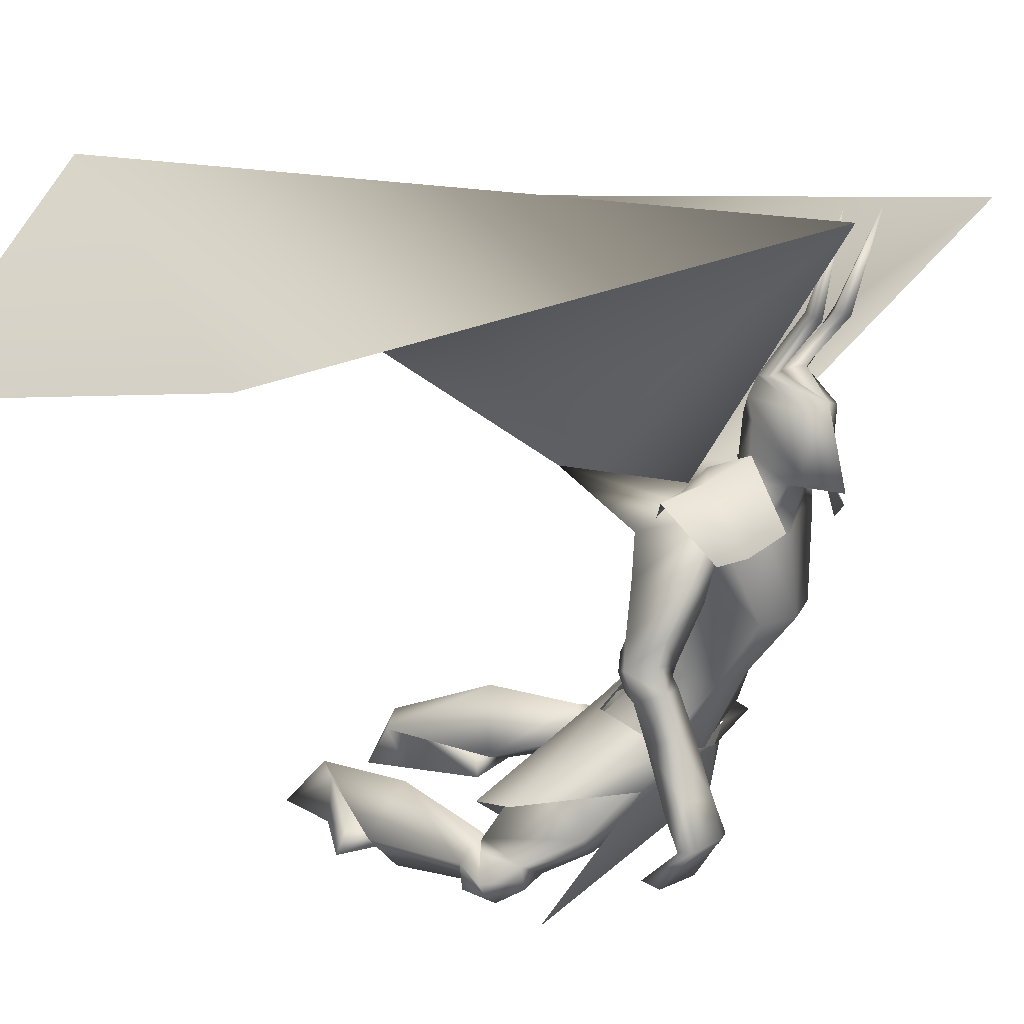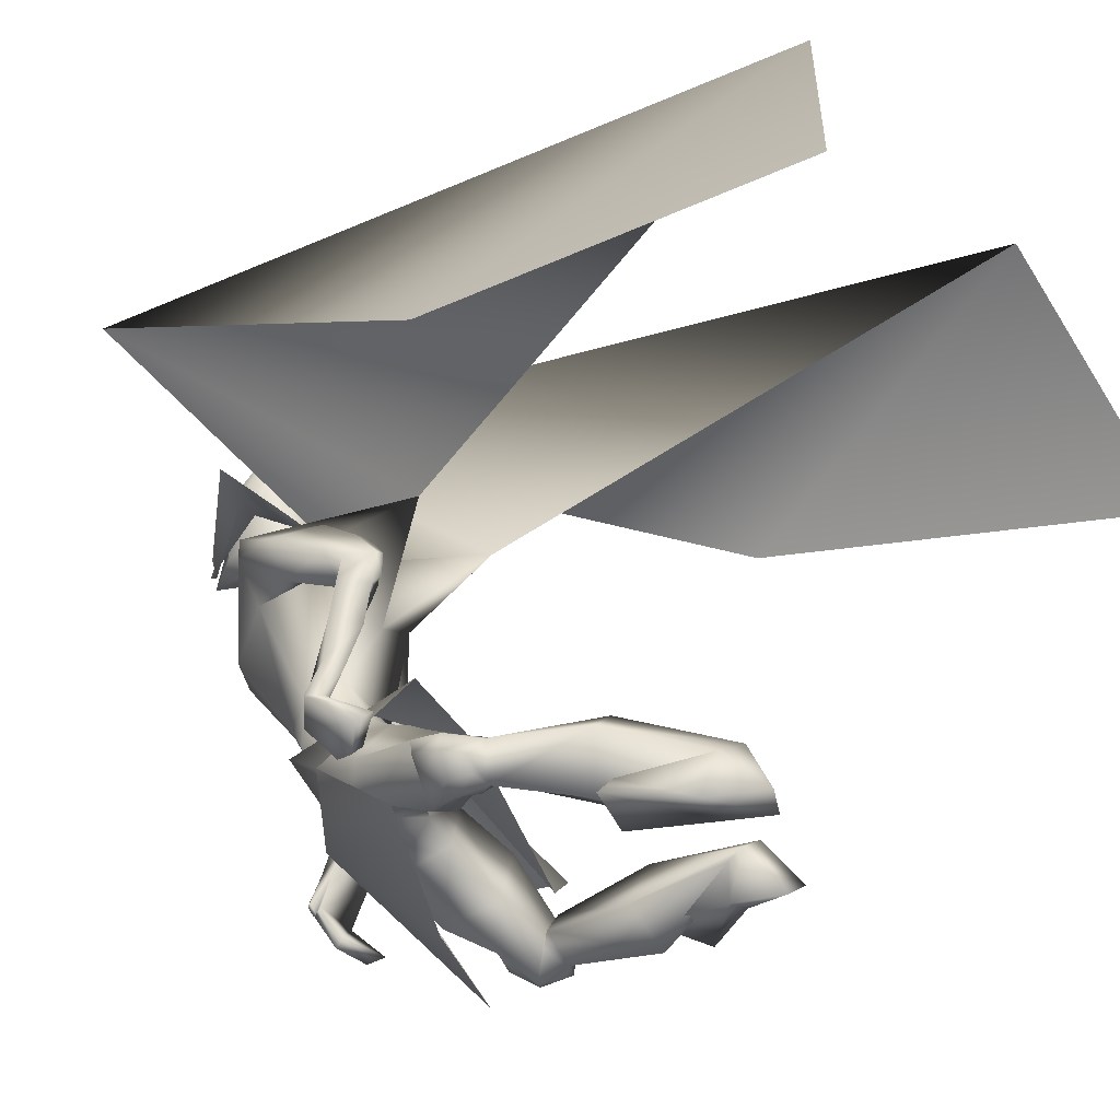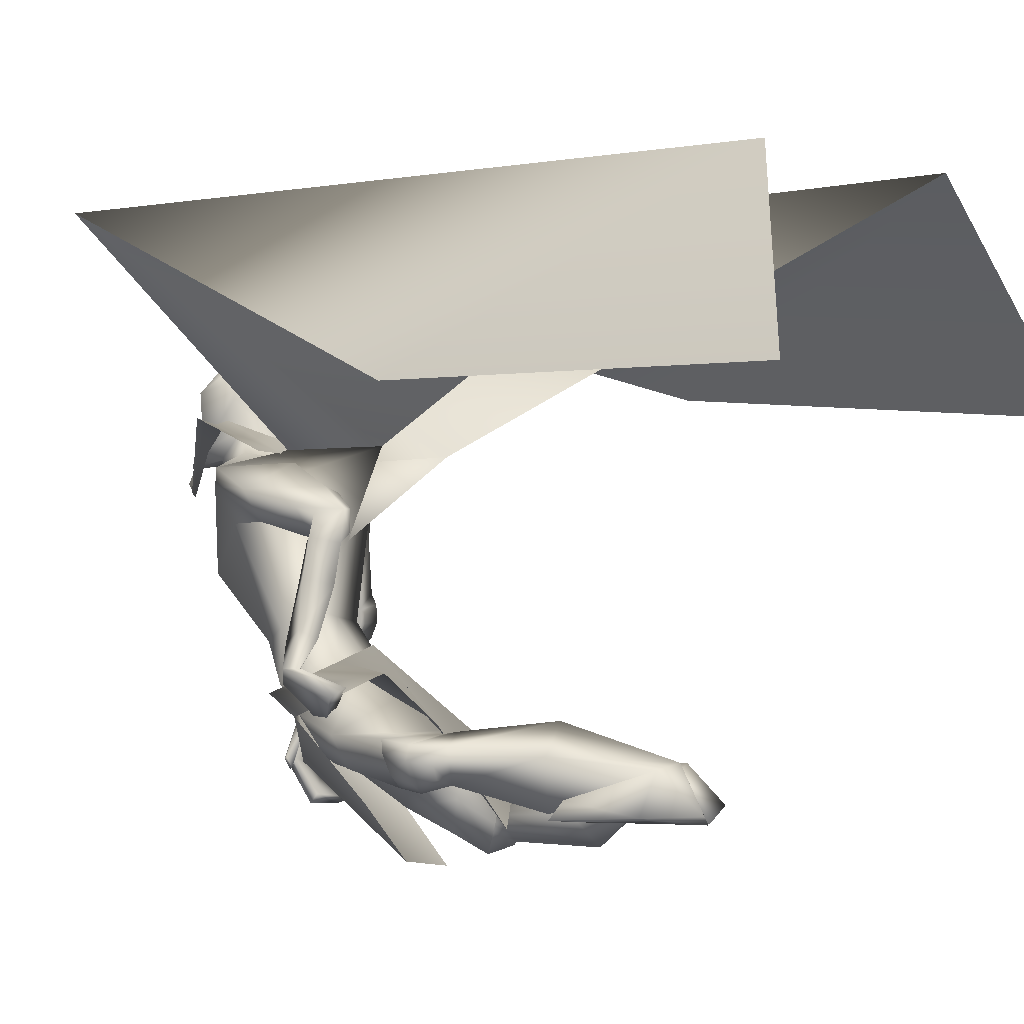
<metadata>
{"format":"obj","ext":"obj","renderer":"f3d","projection":"perspective","resolution":1024,"background":"white","views":[{"elev":12.4,"azim":-51.7,"up":"+Y"},{"elev":-28.8,"azim":118.9,"up":"+Y"},{"elev":-7.6,"azim":117.6,"up":"+Y"}]}
</metadata>
<code>
o Cube_Cube.001
v 0.00925 -0.7636 0.074
v 0.1466 -0.7302 0.05599
v -0.1321 -0.7427 0.08013
v 0.1359 -0.675 -0.08978
v -0.1467 -0.6849 -0.06689
v -0.01007 -0.6326 -0.07774
v 0.01472 -1.044 -0.1677
v 0.3124 -0.9453 -0.2549
v -0.2993 -1.051 -0.08095
v 0.2741 -0.7117 -0.2686
v -0.3518 -0.8236 -0.1116
v 0.1834 -0.8 -0.327
v -0.2729 -0.8617 -0.2486
v -0.04013 -0.9851 -0.3512
v 0.02004 -0.8531 0.05792
v 0.1828 -0.7791 -0.02357
v -0.1658 -0.8136 0.03829
v 0.1143 -0.3148 0.2675
v -0.1012 -0.3245 0.2861
v 0.08942 -0.1911 0.196
v -0.09998 -0.1996 0.2124
v 0.0394 -0.235 0.09022
v -0.06515 -0.2397 0.09927
v 0.2211 -0.3502 0.1865
v -0.2166 -0.3698 0.2244
v 0.299 -0.2231 0.1244
v -0.3151 -0.2506 0.1776
v 0.1856 -0.274 0.06034
v -0.2173 -0.3019 0.1007
v 0.08373 -0.2554 0.1573
v -0.08846 -0.2573 0.1482
v -0.002365 -0.2816 0.1
v 0.06619 -0.3221 0.2076
v -0.06718 -0.325 0.2133
v 0.00057 -0.3537 0.2272
v 0.1845 -0.2985 0.1573
v -0.168 -0.2912 0.1946
v 0.1819 -0.3356 0.1604
v -0.165 -0.3328 0.1997
v -0.01435 -0.2763 0.05748
v -0.01403 -0.4282 -0.01749
v 0.1351 -0.3203 0.03703
v -0.1976 -0.3386 0.04201
v 0.0976 -0.4915 0.2077
v -0.07928 -0.4995 0.223
v 0.01149 -0.4993 0.2402
v 0.1159 -0.399 0.1571
v -0.1214 -0.4074 0.1467
v 0.06749 -0.625 0.1084
v -0.05489 -0.6305 0.119
v 0.008034 -0.616 0.1399
v 0.1008 -0.6018 0.06041
v -0.09789 -0.6107 0.07763
v -0.005901 -0.5756 -1.7e-05
v 0.08417 -0.5691 -0.005583
v -0.0958 -0.5772 0.01001
v 0.2215 -0.3927 -0.04492
v -0.2758 -0.4969 0.1631
v 0.1779 -0.4467 -0.05637
v -0.2283 -0.5478 0.1529
v 0.1777 -0.3505 -0.08333
v -0.293 -0.5004 0.09334
v 0.1194 -0.4073 -0.0739
v -0.2225 -0.5402 0.08082
v 0.2204 -0.4495 -0.07452
v -0.284 -0.5868 0.1696
v 0.1753 -0.4515 -0.04207
v -0.2294 -0.5873 0.1589
v 0.1881 -0.4597 -0.1243
v -0.2975 -0.6065 0.1143
v 0.1283 -0.4547 -0.08672
v -0.2296 -0.6004 0.09537
v 0.175 -0.4393 -0.06489
v -0.2347 -0.5668 0.1498
v 0.2176 -0.4069 -0.08289
v -0.2871 -0.5401 0.1571
v 0.181 -0.3951 -0.1257
v -0.3018 -0.5533 0.09695
v 0.1233 -0.4227 -0.09627
v -0.2321 -0.5701 0.08326
v 0.01457 -0.7934 0.03838
v 0.1395 -0.713 0.03643
v -0.1269 -0.7273 0.06431
v -0.007413 -0.6385 -0.0501
v 0.0812 -0.6522 -0.05669
v -0.1031 -0.6612 -0.04355
v 0.1155 -0.8482 -0.04837
v -0.09221 -0.8724 -0.001903
v 0.01904 -0.8582 -0.01081
v 0.05175 -0.8229 -0.157
v -0.07523 -0.8417 -0.1307
v -0.0106 -0.8143 -0.1268
v 0.1248 -0.6989 -0.1302
v -0.1667 -0.7274 -0.09225
v -0.01534 -0.7416 -0.112
v 0.2903 -0.829 -0.2731
v -0.3266 -0.9393 -0.1048
v 0.1996 -0.9136 -0.2591
v -0.2192 -0.9898 -0.1407
v 0.1779 -0.8824 -0.3337
v -0.2475 -0.969 -0.2144
v 0.2078 -0.8129 -0.3465
v -0.3017 -0.9149 -0.2108
v 0.202 -0.8774 -0.1523
v -0.1906 -0.938 -0.04908
v 0.2538 -0.8178 -0.1467
v -0.2533 -0.8929 -0.02361
v 0.1061 -0.8751 -0.2519
v -0.1512 -0.9246 -0.1839
v 0.1543 -0.7408 -0.2432
v -0.2333 -0.8045 -0.1625
v 0.2685 -0.8447 -0.3964
v -0.3479 -0.953 -0.2256
v 0.2389 -0.912 -0.3882
v -0.2951 -1.004 -0.2357
v 0.1777 -0.8796 -0.3707
v -0.2474 -0.9531 -0.2204
v 0.2072 -0.8155 -0.3817
v -0.2994 -0.9047 -0.2138
v 0.251 -0.9262 -0.3333
v -0.2891 -1.029 -0.179
v 0.3139 -0.8419 -0.3432
v -0.3752 -0.9711 -0.1608
v 0.1916 -0.8984 -0.3488
v -0.257 -0.9874 -0.2082
v 0.2325 -0.8208 -0.3652
v -0.3249 -0.9302 -0.2012
v 0.3131 -0.8706 -0.3355
v -0.3611 -0.9963 -0.1573
v 0.2796 -0.9117 -0.3323
v -0.3174 -1.024 -0.1684
v 0.2716 -0.9035 -0.376
v -0.3255 -1.011 -0.2177
v 0.2933 -0.8805 -0.3806
v -0.3544 -0.9974 -0.2143
v 0.2716 -0.8909 -0.2804
v -0.2938 -0.9935 -0.1198
v 0.2959 -0.8568 -0.2789
v -0.3243 -0.9681 -0.1063
v 0.1584 -0.9718 -0.7146
v -0.3193 -0.9548 -0.5658
v 0.07733 -0.9795 -0.7132
v -0.2442 -0.9739 -0.5687
v 0.06301 -0.9828 -0.8037
v -0.2542 -0.9732 -0.6695
v 0.1266 -0.9691 -0.824
v -0.3122 -0.938 -0.6766
v 0.2147 -0.9635 -0.5667
v -0.2914 -1.017 -0.4226
v 0.2632 -0.865 -0.5866
v -0.3749 -0.9431 -0.415
v 0.1173 -0.9313 -0.5354
v -0.2077 -0.9537 -0.399
v 0.1606 -0.7987 -0.5634
v -0.3003 -0.8459 -0.3927
v 0.08914 -0.9058 -0.7176
v -0.2333 -0.9033 -0.5722
v 0.1363 -0.8885 -0.7377
v -0.2855 -0.8831 -0.585
v 0.0632 -0.9021 -0.7509
v -0.2133 -0.8917 -0.6099
v 0.1108 -0.8745 -0.7718
v -0.2709 -0.8591 -0.6166
v 0.223 -0.9401 -0.5995
v -0.3871 -0.9313 -0.4601
v 0.1223 -0.9427 -0.5675
v -0.2895 -0.9339 -0.4194
v 0.1078 -0.9755 -0.5538
v -0.2763 -0.9667 -0.4044
v 0.2582 -0.9755 -0.5884
v -0.4231 -0.9667 -0.4521
v 0.255 -0.752 -0.1433
v -0.3002 -0.9241 0.1754
v 0.1837 -0.7999 -0.09165
v -0.1999 -0.9267 0.1767
v 0.2391 -0.7322 -0.1683
v -0.3105 -0.9124 0.1433
v 0.1669 -0.7821 -0.09517
v -0.1977 -0.908 0.1607
v 0.2069 -0.6432 -0.0182
v -0.2262 -0.7688 0.2308
v 0.2564 -0.6247 -0.07653
v -0.3009 -0.7596 0.2216
v 0.2416 -0.6429 -0.1091
v -0.3115 -0.7822 0.1897
v 0.1875 -0.6422 -0.03501
v -0.2227 -0.7691 0.2056
v 0.1869 -0.4097 0.05266
v -0.1872 -0.4436 0.1808
v 0.2442 -0.3538 0.05695
v -0.2484 -0.3948 0.1981
v 0.1551 -0.2964 8.5e-05
v -0.2565 -0.4064 0.07863
v 0.1028 -0.3656 0.03101
v -0.1705 -0.4387 0.08498
v 0.1427 -0.4134 -0.1071
v -0.2563 -0.5649 0.08728
v 0.1684 -0.3947 -0.132
v -0.2989 -0.5571 0.08319
v 0.1477 -0.4397 -0.1029
v -0.2555 -0.5866 0.09634
v 0.1738 -0.4413 -0.1338
v -0.2958 -0.5908 0.09476
v 0.142 -0.3963 -0.09163
v -0.2527 -0.5424 0.08619
v 0.1646 -0.3614 -0.1032
v -0.2914 -0.5237 0.08151
v 0.09181 -0.7428 0.02546
v -0.07742 -0.7522 0.04488
v 0.1812 -0.7762 -0.03632
v -0.1696 -0.8115 0.02534
v 0.1822 -0.5317 -0.02879
v -0.2198 -0.6639 0.1851
v 0.2273 -0.5262 -0.06581
v -0.2779 -0.6607 0.1922
v 0.1937 -0.5385 -0.1142
v -0.2895 -0.6824 0.1373
v 0.1486 -0.5353 -0.06197
v -0.2208 -0.6748 0.1391
v 0.2178 -0.721 -0.02001
v -0.2179 -0.8426 0.2422
v 0.282 -0.6966 -0.05983
v -0.3019 -0.8407 0.25
v 0.2684 -0.6963 -0.08788
v -0.3125 -0.8458 0.2191
v 0.2003 -0.7139 -0.03071
v -0.2138 -0.835 0.2221
v 0.1935 -0.7322 -0.04416
v -0.1996 -0.8545 0.222
v 0.1998 -0.7348 -0.04076
v -0.2032 -0.8576 0.2284
v 0.19 -0.7154 -0.02815
v -0.196 -0.8327 0.2329
v 0.1966 -0.7185 -0.02433
v -0.1996 -0.8363 0.2399
v -0.002365 -0.2379 0.1203
v 0.05545 -0.2051 0.1844
v -0.06018 -0.2051 0.1844
v -0.002365 -0.1484 0.13
v 0.06896 -0.1473 0.1962
v -0.07369 -0.1473 0.1962
v 0.06678 -0.105 0.184
v -0.07151 -0.105 0.184
v -0.002365 -0.06953 0.1846
v 0.03262 -0.2563 0.2456
v -0.03735 -0.2563 0.2456
v -0.002365 -0.2512 0.2567
v 0.05222 -0.1241 0.2859
v -0.05695 -0.1241 0.2859
v -0.002365 -0.112 0.3024
v 0.04421 -0.2379 0.2815
v -0.04894 -0.2379 0.2815
v -0.002365 -0.2653 0.3397
v 0.03845 -0.06097 0.2308
v -0.04318 -0.06097 0.2308
v 0.06149 -0.06965 0.2175
v -0.06622 -0.06965 0.2175
v 0.02566 -0.05094 0.2046
v -0.03039 -0.05094 0.2046
v 0.05353 -0.06897 0.1943
v -0.05826 -0.06897 0.1943
v 0.04445 0.04487 0.2801
v -0.04918 0.04487 0.2801
v 0.02185 0.03849 0.2936
v -0.02658 0.03849 0.2936
v 0.05573 0.041 0.2998
v -0.06046 0.041 0.2998
v 0.04393 0.03137 0.3138
v -0.04866 0.03137 0.3138
v 0.06225 0.2226 0.3598
v -0.06698 0.2226 0.3598
v 0.1277 -0.2742 -0.1753
v -0.1397 -0.2576 -0.1663
v 0.06848 -0.2556 0.06999
v -0.09502 -0.2643 0.08158
v 0.4821 0.1136 -1.096
v -0.3926 0.2575 -1.111
v 0.2157 0.2274 0.4793
v -0.2319 0.2233 0.483
v 0.7262 -0.3036 -1.215
v -0.7161 -0.1801 -1.254
v 0.5631 -0.2414 -0.4224
v -0.6668 -0.08647 -0.4491
v 0.1626 -0.3496 0.2182
v 0.189 -0.2165 0.1554
v 0.09844 -0.2671 0.06461
v -0.1538 -0.3638 0.2456
v -0.2024 -0.2341 0.1893
v -0.1247 -0.2771 0.08379
f 4 2 10
f 4 10 12
f 11 3 5
f 11 5 13
f 6 4 12
f 6 12 14
f 13 5 6
f 13 6 14
f 1 15 16
f 1 16 2
f 1 3 17
f 1 17 15
f 15 7 8
f 15 8 16
f 9 7 15
f 9 15 17
f 2 16 10
f 11 17 3
f 30 33 38
f 30 38 36
f 39 34 31
f 39 31 37
f 30 36 40
f 30 40 32
f 40 37 31
f 40 31 32
f 33 35 46
f 33 46 44
f 46 35 34
f 46 34 45
f 38 33 44
f 38 44 47
f 45 34 39
f 45 39 48
f 44 46 51
f 44 51 49
f 51 46 45
f 51 45 50
f 47 44 49
f 47 49 52
f 50 45 48
f 50 48 53
f 41 42 55
f 41 55 54
f 56 43 41
f 56 41 54
f 42 47 52
f 42 52 55
f 53 48 43
f 53 43 56
f 59 73 75
f 59 75 57
f 76 74 60
f 76 60 58
f 73 67 65
f 73 65 75
f 66 68 74
f 66 74 76
f 63 79 73
f 63 73 59
f 74 80 64
f 74 64 60
f 79 71 67
f 79 67 73
f 68 72 80
f 68 80 74
f 54 55 85
f 54 85 84
f 86 56 54
f 86 54 84
f 55 52 82
f 55 82 85
f 83 53 56
f 83 56 86
f 87 89 92
f 87 92 90
f 92 89 88
f 92 88 91
f 85 93 95
f 85 95 84
f 95 94 86
f 95 86 84
f 93 90 92
f 93 92 95
f 92 91 94
f 92 94 95
f 104 98 96
f 104 96 106
f 97 99 105
f 97 105 107
f 90 108 104
f 90 104 87
f 105 109 91
f 105 91 88
f 108 100 98
f 108 98 104
f 99 101 109
f 99 109 105
f 93 110 108
f 93 108 90
f 109 111 94
f 109 94 91
f 110 102 100
f 110 100 108
f 101 103 111
f 101 111 109
f 106 96 102
f 106 102 110
f 103 97 107
f 103 107 111
f 100 124 120
f 100 120 98
f 121 125 101
f 121 101 99
f 124 116 114
f 124 114 120
f 115 117 125
f 115 125 121
f 102 126 124
f 102 124 100
f 125 127 103
f 125 103 101
f 126 118 116
f 126 116 124
f 117 119 127
f 117 127 125
f 96 122 126
f 96 126 102
f 127 123 97
f 127 97 103
f 122 112 118
f 122 118 126
f 119 113 123
f 119 123 127
f 122 96 138
f 122 138 128
f 139 97 123
f 139 123 129
f 112 122 128
f 112 128 134
f 129 123 113
f 129 113 135
f 98 120 130
f 98 130 136
f 131 121 99
f 131 99 137
f 120 114 132
f 120 132 130
f 133 115 121
f 133 121 131
f 114 112 134
f 114 134 132
f 135 113 115
f 135 115 133
f 96 98 136
f 96 136 138
f 137 99 97
f 137 97 139
f 136 130 128
f 136 128 138
f 129 131 137
f 129 137 139
f 130 132 134
f 130 134 128
f 135 133 131
f 135 131 129
f 114 148 150
f 114 150 112
f 151 149 115
f 151 115 113
f 116 152 148
f 116 148 114
f 149 153 117
f 149 117 115
f 118 154 152
f 118 152 116
f 153 155 119
f 153 119 117
f 112 150 154
f 112 154 118
f 155 151 113
f 155 113 119
f 140 142 144
f 140 144 146
f 145 143 141
f 145 141 147
f 148 156 158
f 148 158 150
f 159 157 149
f 159 149 151
f 152 160 156
f 152 156 148
f 157 161 153
f 157 153 149
f 160 144 142
f 160 142 156
f 143 145 161
f 143 161 157
f 154 162 160
f 154 160 152
f 161 163 155
f 161 155 153
f 162 146 144
f 162 144 160
f 145 147 163
f 145 163 161
f 150 158 162
f 150 162 154
f 163 159 151
f 163 151 155
f 158 140 146
f 158 146 162
f 147 141 159
f 147 159 163
f 158 156 166
f 158 166 164
f 167 157 159
f 167 159 165
f 140 158 164
f 140 164 170
f 165 159 141
f 165 141 171
f 156 142 168
f 156 168 166
f 169 143 157
f 169 157 167
f 142 140 170
f 142 170 168
f 171 141 143
f 171 143 169
f 166 168 170
f 166 170 164
f 171 169 167
f 171 167 165
f 172 174 178
f 172 178 176
f 179 175 173
f 179 173 177
f 38 188 190
f 38 190 36
f 191 189 39
f 191 39 37
f 188 59 57
f 188 57 190
f 58 60 189
f 58 189 191
f 36 190 192
f 36 192 42
f 193 191 37
f 193 37 43
f 190 57 61
f 190 61 192
f 62 58 191
f 62 191 193
f 47 194 188
f 47 188 38
f 189 195 48
f 189 48 39
f 194 63 59
f 194 59 188
f 60 64 195
f 60 195 189
f 42 192 194
f 42 194 47
f 195 193 43
f 195 43 48
f 192 61 63
f 192 63 194
f 64 62 193
f 64 193 195
f 57 75 77
f 57 77 61
f 78 76 58
f 78 58 62
f 65 69 77
f 65 77 75
f 78 70 66
f 78 66 76
f 79 63 204
f 79 204 196
f 205 64 80
f 205 80 197
f 71 79 196
f 71 196 200
f 197 80 72
f 197 72 201
f 77 69 202
f 77 202 198
f 203 70 78
f 203 78 199
f 61 77 198
f 61 198 206
f 199 78 62
f 199 62 207
f 69 71 200
f 69 200 202
f 201 72 70
f 201 70 203
f 63 61 206
f 63 206 204
f 207 62 64
f 207 64 205
f 206 198 196
f 206 196 204
f 197 199 207
f 197 207 205
f 198 202 200
f 198 200 196
f 201 203 199
f 201 199 197
f 49 51 81
f 49 81 208
f 81 51 50
f 81 50 209
f 49 208 82
f 49 82 52
f 83 209 50
f 83 50 53
f 81 89 87
f 81 87 208
f 88 89 81
f 88 81 209
f 87 104 106
f 87 106 210
f 107 105 88
f 107 88 211
f 82 208 87
f 82 87 210
f 88 209 83
f 88 83 211
f 82 210 93
f 82 93 85
f 94 211 83
f 94 83 86
f 93 210 106
f 93 106 110
f 107 211 94
f 107 94 111
f 67 212 214
f 67 214 65
f 215 213 68
f 215 68 66
f 65 214 216
f 65 216 69
f 217 215 66
f 217 66 70
f 71 218 212
f 71 212 67
f 213 219 72
f 213 72 68
f 69 216 218
f 69 218 71
f 219 217 70
f 219 70 72
f 180 220 222
f 180 222 182
f 223 221 181
f 223 181 183
f 220 174 172
f 220 172 222
f 173 175 221
f 173 221 223
f 182 222 224
f 182 224 184
f 225 223 183
f 225 183 185
f 222 172 176
f 222 176 224
f 177 173 223
f 177 223 225
f 226 178 174
f 226 174 220
f 175 179 227
f 175 227 221
f 184 224 226
f 184 226 186
f 227 225 185
f 227 185 187
f 224 176 178
f 224 178 226
f 179 177 225
f 179 225 227
f 226 220 230
f 226 230 228
f 231 221 227
f 231 227 229
f 186 226 228
f 186 228 232
f 229 227 187
f 229 187 233
f 220 180 234
f 220 234 230
f 235 181 221
f 235 221 231
f 180 186 232
f 180 232 234
f 233 187 181
f 233 181 235
f 232 228 230
f 232 230 234
f 231 229 233
f 231 233 235
f 180 182 214
f 180 214 212
f 215 183 181
f 215 181 213
f 182 184 216
f 182 216 214
f 217 185 183
f 217 183 215
f 184 186 218
f 184 218 216
f 219 187 185
f 219 185 217
f 180 212 218
f 180 218 186
f 219 213 181
f 219 181 187
f 251 245 237
f 251 237 240
f 238 246 252
f 238 252 241
f 236 239 240
f 236 240 237
f 241 239 236
f 241 236 238
f 251 240 242
f 251 242 248
f 243 241 252
f 243 252 249
f 242 240 239
f 242 239 244
f 239 241 243
f 239 243 244
f 253 247 245
f 253 245 251
f 246 247 253
f 246 253 252
f 251 248 250
f 251 250 253
f 250 249 252
f 250 252 253
f 30 32 236
f 30 236 237
f 236 32 31
f 236 31 238
f 30 237 245
f 30 245 33
f 246 238 31
f 246 31 34
f 33 245 247
f 33 247 35
f 247 246 34
f 247 34 35
f 250 248 256
f 250 256 254
f 257 249 250
f 257 250 255
f 244 250 254
f 244 254 258
f 255 250 244
f 255 244 259
f 242 244 258
f 242 258 260
f 259 244 243
f 259 243 261
f 248 242 260
f 248 260 256
f 261 243 249
f 261 249 257
f 256 260 262
f 256 262 266
f 263 261 257
f 263 257 267
f 260 258 264
f 260 264 262
f 265 259 261
f 265 261 263
f 258 254 268
f 258 268 264
f 269 255 259
f 269 259 265
f 254 256 266
f 254 266 268
f 267 257 255
f 267 255 269
f 266 270 268
f 269 271 267
f 264 268 270
f 271 269 265
f 262 264 270
f 271 265 263
f 262 270 266
f 267 271 263
f 36 42 272
f 36 272 274
f 273 43 37
f 273 37 275
f 36 274 40
f 40 275 37
f 41 272 42
f 43 273 41
f 40 274 272
f 40 272 41
f 273 275 40
f 273 40 41
f 272 274 278
f 272 278 276
f 279 275 273
f 279 273 277
f 276 278 282
f 276 282 280
f 283 279 277
f 283 277 281
f 18 284 285
f 18 285 20
f 284 24 26
f 284 26 285
f 20 285 286
f 20 286 22
f 285 26 28
f 285 28 286
f 25 287 288
f 25 288 27
f 287 19 21
f 287 21 288
f 27 288 289
f 27 289 29
f 288 21 23
f 288 23 289

</code>
